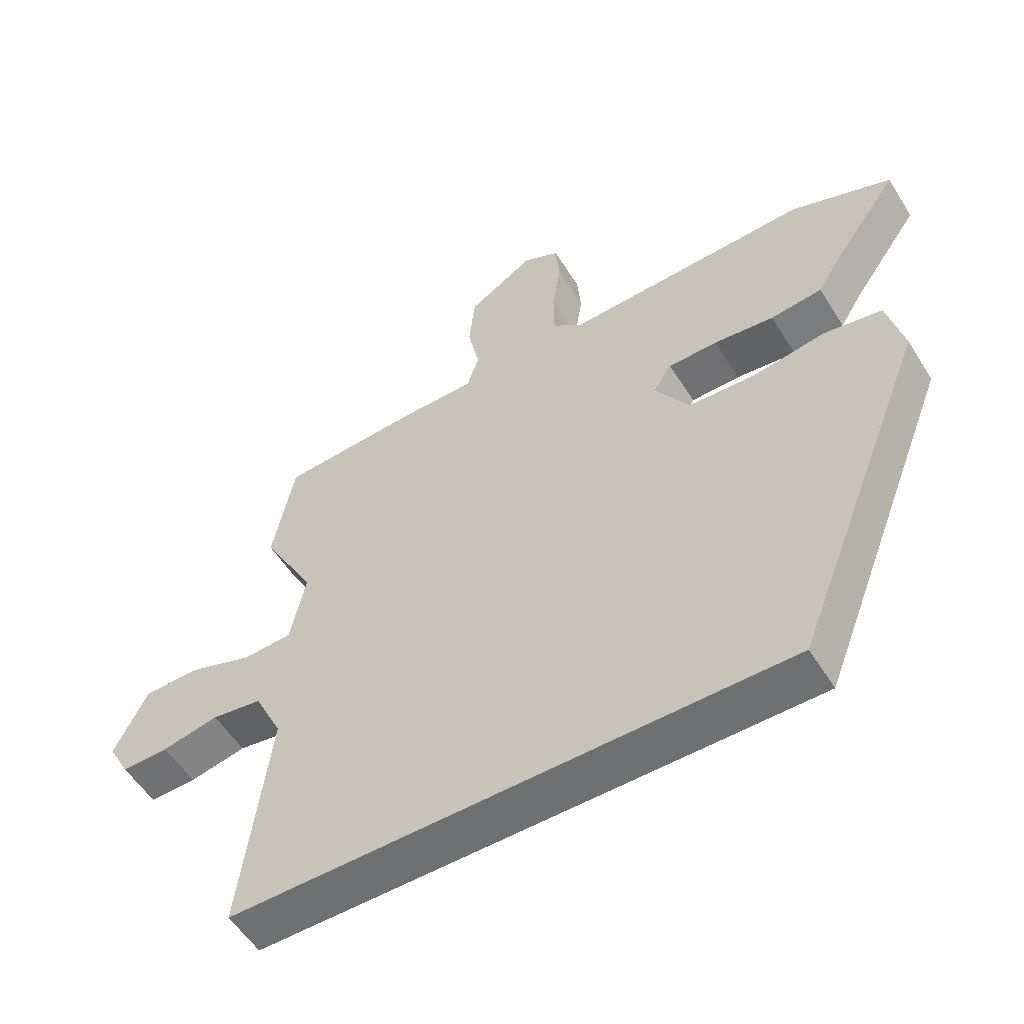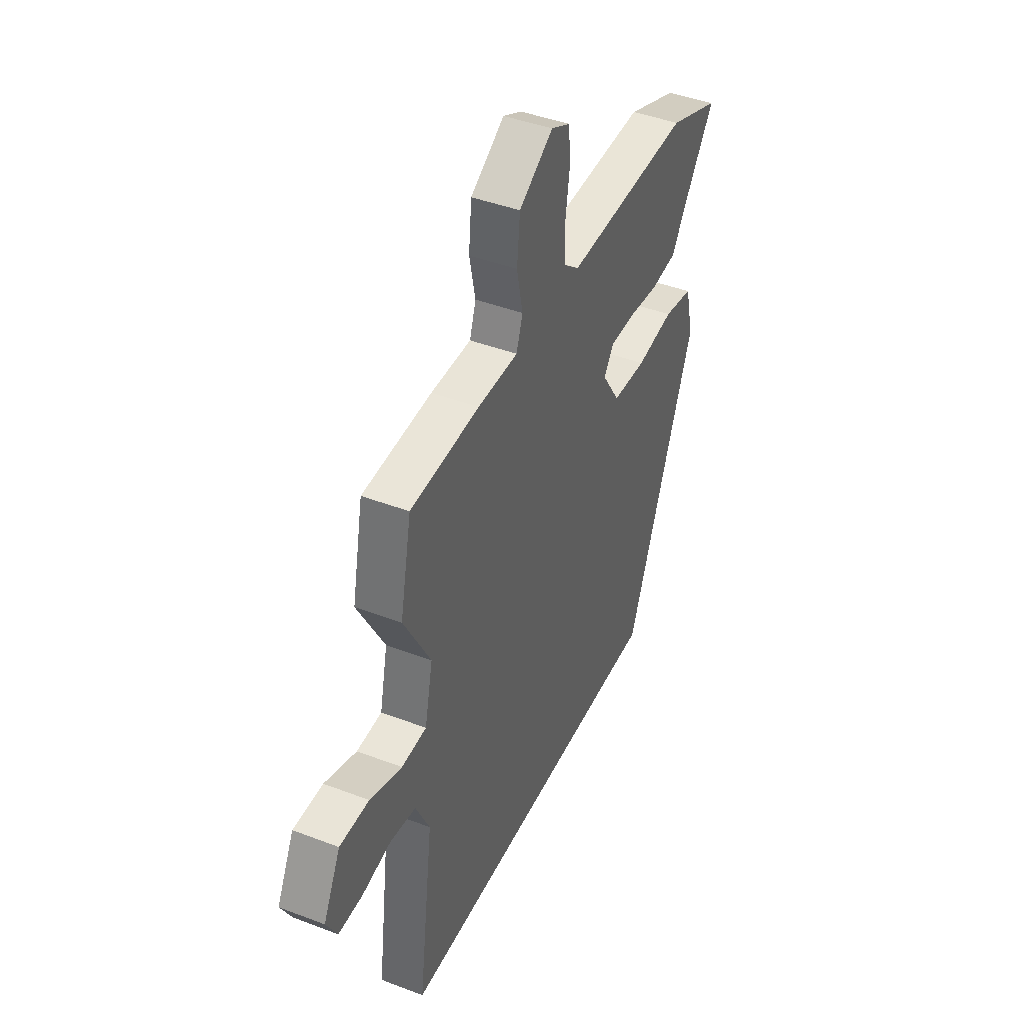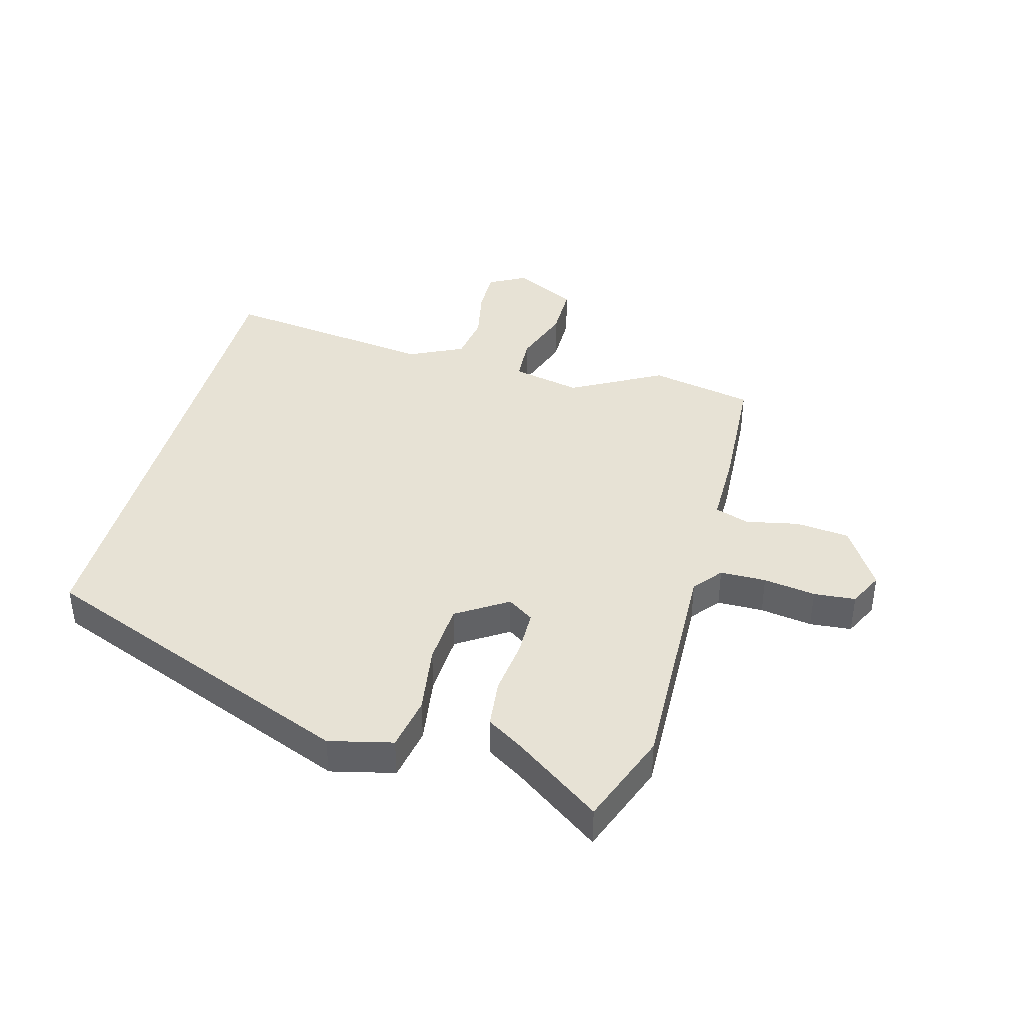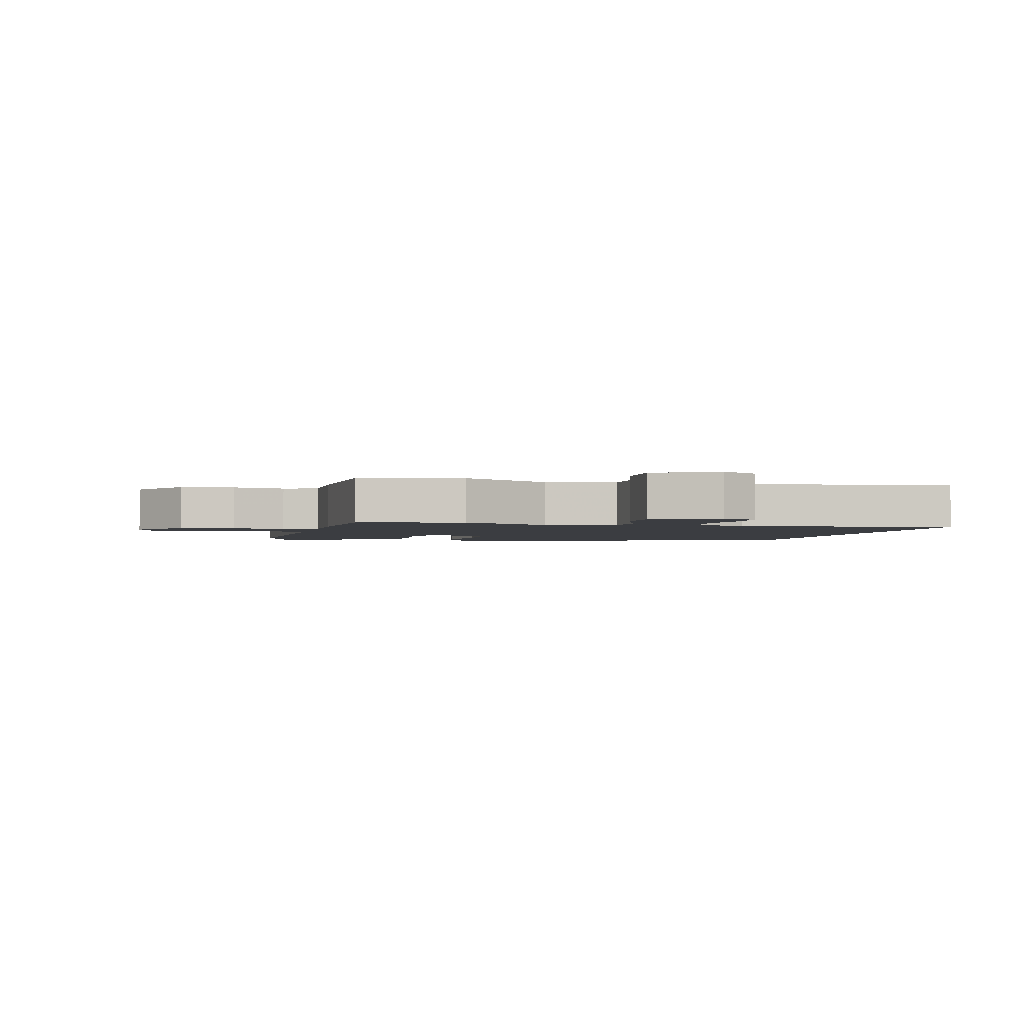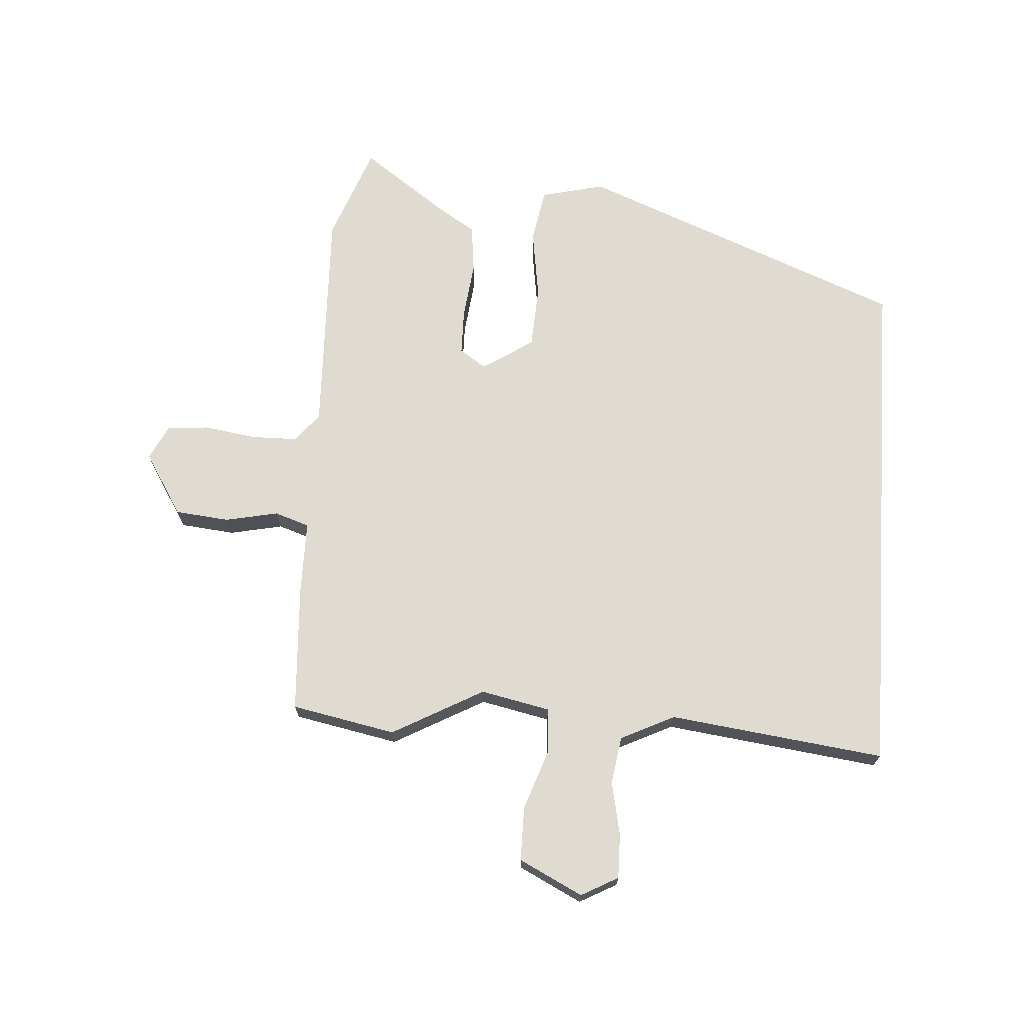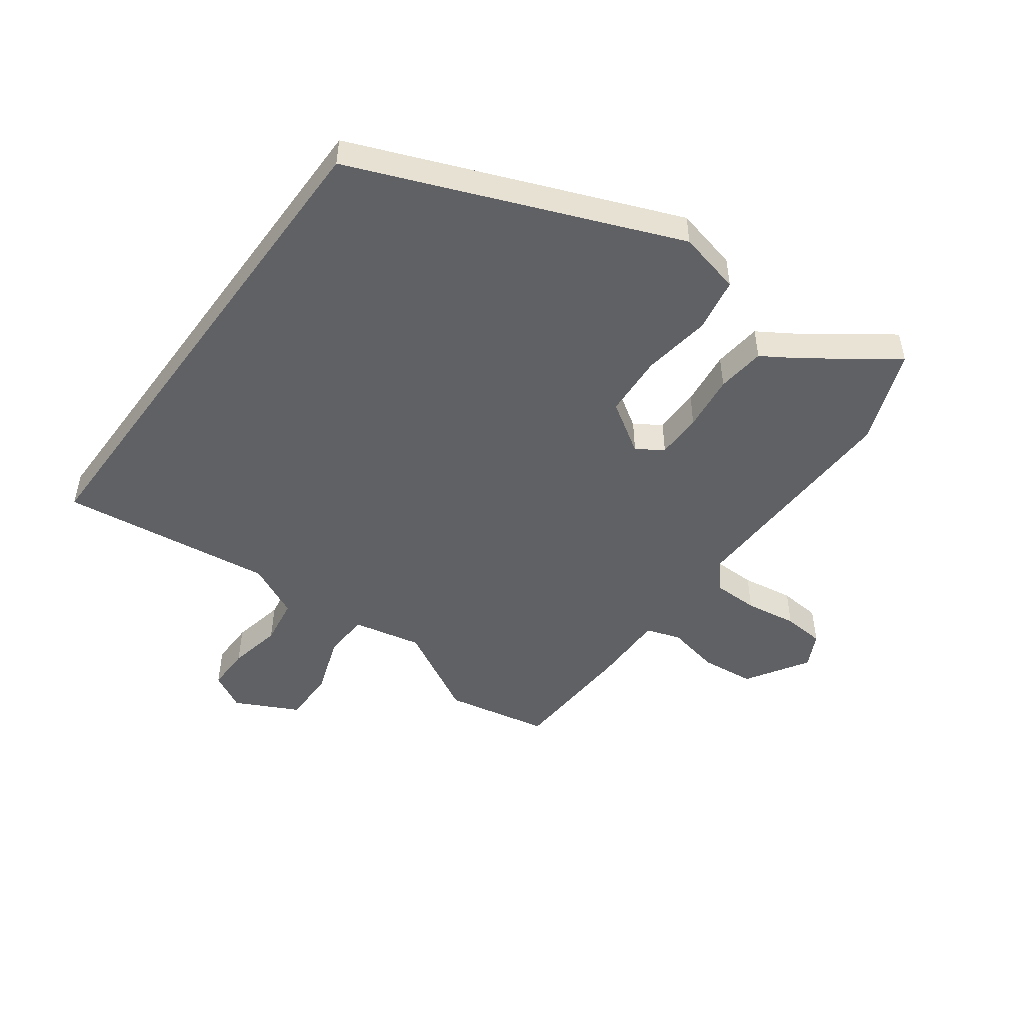
<metadata>
{"format":"obj","ext":"obj","renderer":"f3d","projection":"perspective","resolution":1024,"background":"white","views":[{"elev":-54.9,"azim":-148.5,"up":"+Z"},{"elev":43.0,"azim":114.4,"up":"+Z"},{"elev":40.3,"azim":-74.8,"up":"+Y"},{"elev":-2.3,"azim":76.4,"up":"+Y"},{"elev":70.2,"azim":93.8,"up":"+Y"},{"elev":-49.2,"azim":-126.1,"up":"+Y"}]}
</metadata>
<code>
v -0.577 0.07 0.471
v -0.421 0.07 0.53
v -0.042 0.07 0.518
v 0.005 0.07 0.556
v 0.006 0.07 0.632
v -0.007 0.07 0.718
v -0.001 0.07 0.787
v 0.056 0.07 0.815
v 0.158 0.07 0.751
v 0.167 0.07 0.662
v 0.149 0.07 0.575
v 0.168 0.07 0.518
v 0.29 0.07 0.518
v 0.499 0.07 0.506
v 0.533 0.07 0.335
v 0.451 0.07 0.185
v 0.475 0.07 0.071
v 0.551 0.07 0.067
v 0.648 0.07 0.101
v 0.737 0.07 0.101
v 0.789 0.07 -0.003
v 0.756 0.07 -0.064
v 0.683 0.07 -0.063
v 0.595 0.07 -0.045
v 0.517 0.07 -0.057
v 0.474 0.07 -0.146
v 0.519 0.07 -0.5
v -0.334 0.07 -0.5
v -0.545 0.07 0.033
v -0.52 0.07 0.138
v -0.431 0.07 0.154
v -0.317 0.07 0.137
v -0.214 0.07 0.143
v -0.16 0.07 0.227
v -0.189 0.07 0.27
v -0.265 0.07 0.271
v -0.358 0.07 0.26
v -0.438 0.07 0.269
v -0.475 0.07 0.328
v -0.577 0 0.471
v -0.421 0 0.53
v -0.042 0 0.518
v 0.005 0 0.556
v 0.006 0 0.632
v -0.007 0 0.718
v -0.001 0 0.787
v 0.056 0 0.815
v 0.158 0 0.751
v 0.167 0 0.662
v 0.149 0 0.575
v 0.168 0 0.518
v 0.29 0 0.518
v 0.499 0 0.506
v 0.533 0 0.335
v 0.451 0 0.185
v 0.475 0 0.071
v 0.551 0 0.067
v 0.648 0 0.101
v 0.737 0 0.101
v 0.789 0 -0.003
v 0.756 0 -0.064
v 0.683 0 -0.063
v 0.595 0 -0.045
v 0.517 0 -0.057
v 0.474 0 -0.146
v 0.519 0 -0.5
v -0.334 0 -0.5
v -0.545 0 0.033
v -0.52 0 0.138
v -0.431 0 0.154
v -0.317 0 0.137
v -0.214 0 0.143
v -0.16 0 0.227
v -0.189 0 0.27
v -0.265 0 0.271
v -0.358 0 0.26
v -0.438 0 0.269
v -0.475 0 0.328
f 36 37 38 39
f 1 2 3
f 39 1 3
f 36 39 3
f 35 36 3
f 34 35 3 4
f 30 31 32
f 29 30 32
f 28 29 32
f 27 28 32
f 26 27 32
f 25 26 32 33
f 24 25 33 34
f 22 23 24
f 21 22 24
f 20 21 24
f 19 20 24
f 18 19 24
f 17 18 24
f 14 15 16
f 13 14 16
f 12 13 16
f 12 16 17
f 9 10 11
f 8 9 11
f 7 8 11
f 6 7 11
f 5 6 11
f 4 5 11 12
f 34 4 12 17
f 17 24 34
f 78 77 76 75
f 42 41 40
f 42 40 78
f 42 78 75
f 42 75 74
f 43 42 74 73
f 71 70 69
f 71 69 68
f 71 68 67
f 71 67 66
f 71 66 65
f 72 71 65 64
f 73 72 64 63
f 63 62 61
f 63 61 60
f 63 60 59
f 63 59 58
f 63 58 57
f 63 57 56
f 55 54 53
f 55 53 52
f 55 52 51
f 56 55 51
f 50 49 48
f 50 48 47
f 50 47 46
f 50 46 45
f 50 45 44
f 51 50 44 43
f 56 51 43 73
f 73 63 56
f 1 40 41 2
f 2 41 42 3
f 3 42 43 4
f 4 43 44 5
f 5 44 45 6
f 6 45 46 7
f 7 46 47 8
f 8 47 48 9
f 9 48 49 10
f 10 49 50 11
f 11 50 51 12
f 12 51 52 13
f 13 52 53 14
f 14 53 54 15
f 15 54 55 16
f 16 55 56 17
f 17 56 57 18
f 18 57 58 19
f 19 58 59 20
f 20 59 60 21
f 21 60 61 22
f 22 61 62 23
f 23 62 63 24
f 24 63 64 25
f 25 64 65 26
f 26 65 66 27
f 27 66 67 28
f 28 67 68 29
f 29 68 69 30
f 30 69 70 31
f 31 70 71 32
f 32 71 72 33
f 33 72 73 34
f 34 73 74 35
f 35 74 75 36
f 36 75 76 37
f 37 76 77 38
f 38 77 78 39
f 39 78 40 1

</code>
